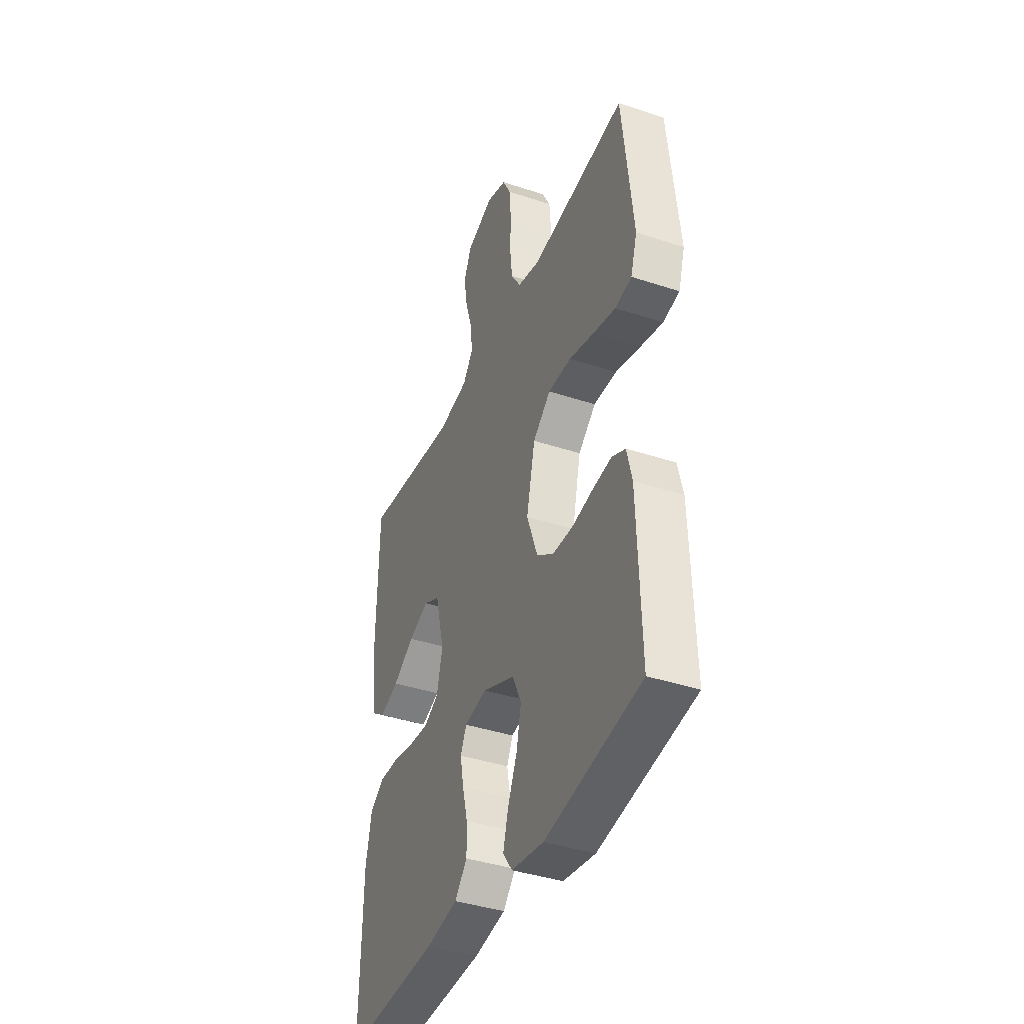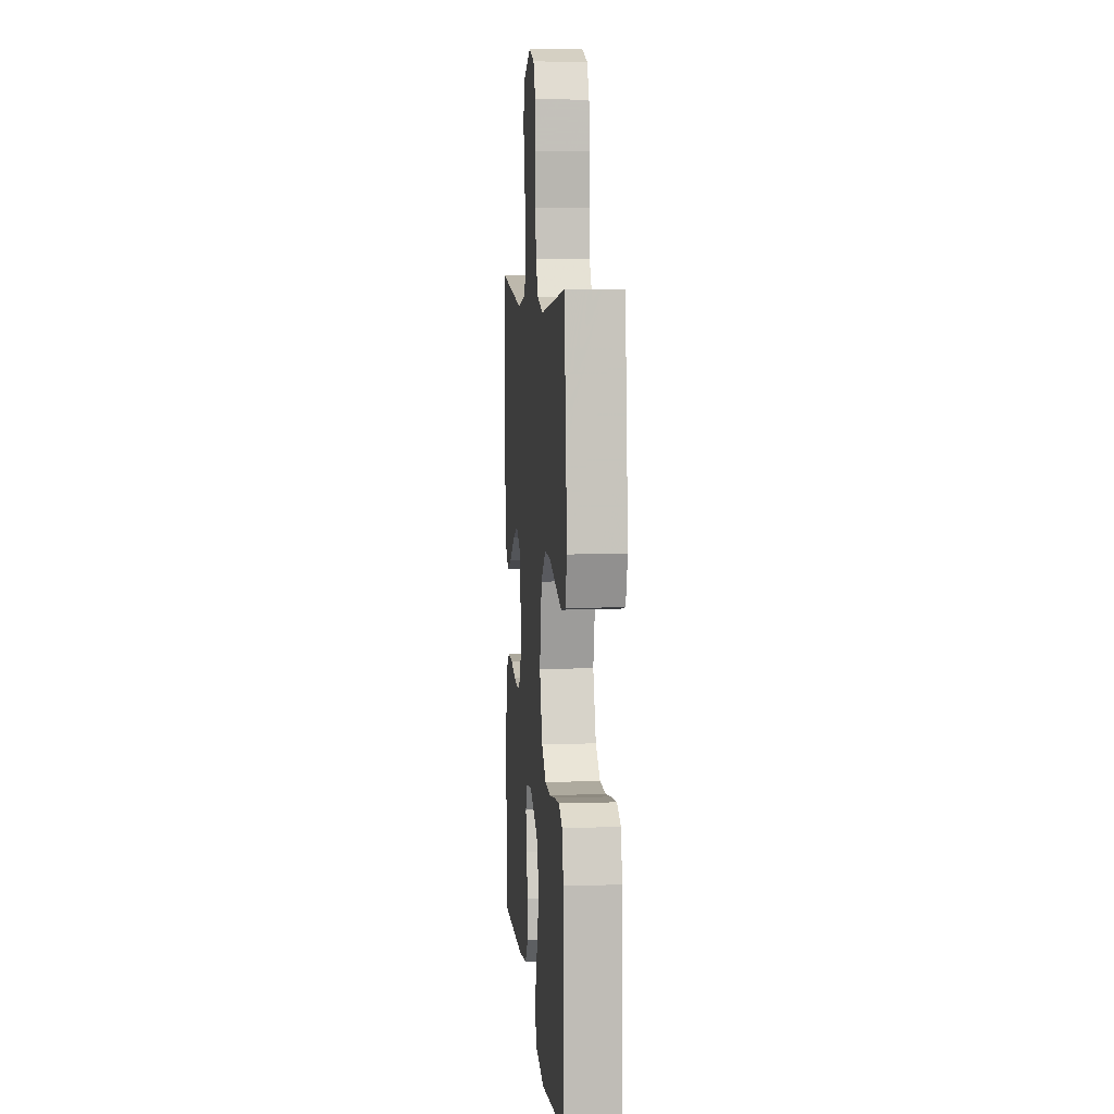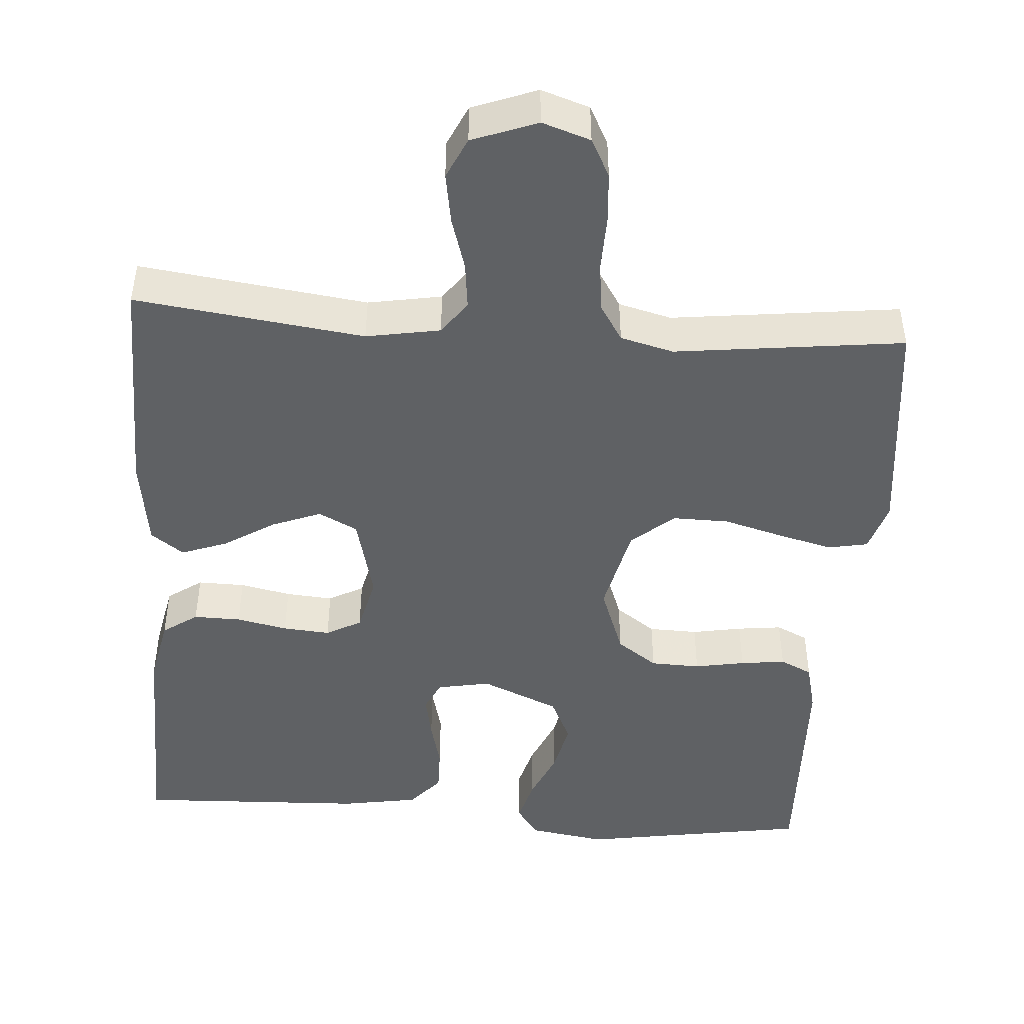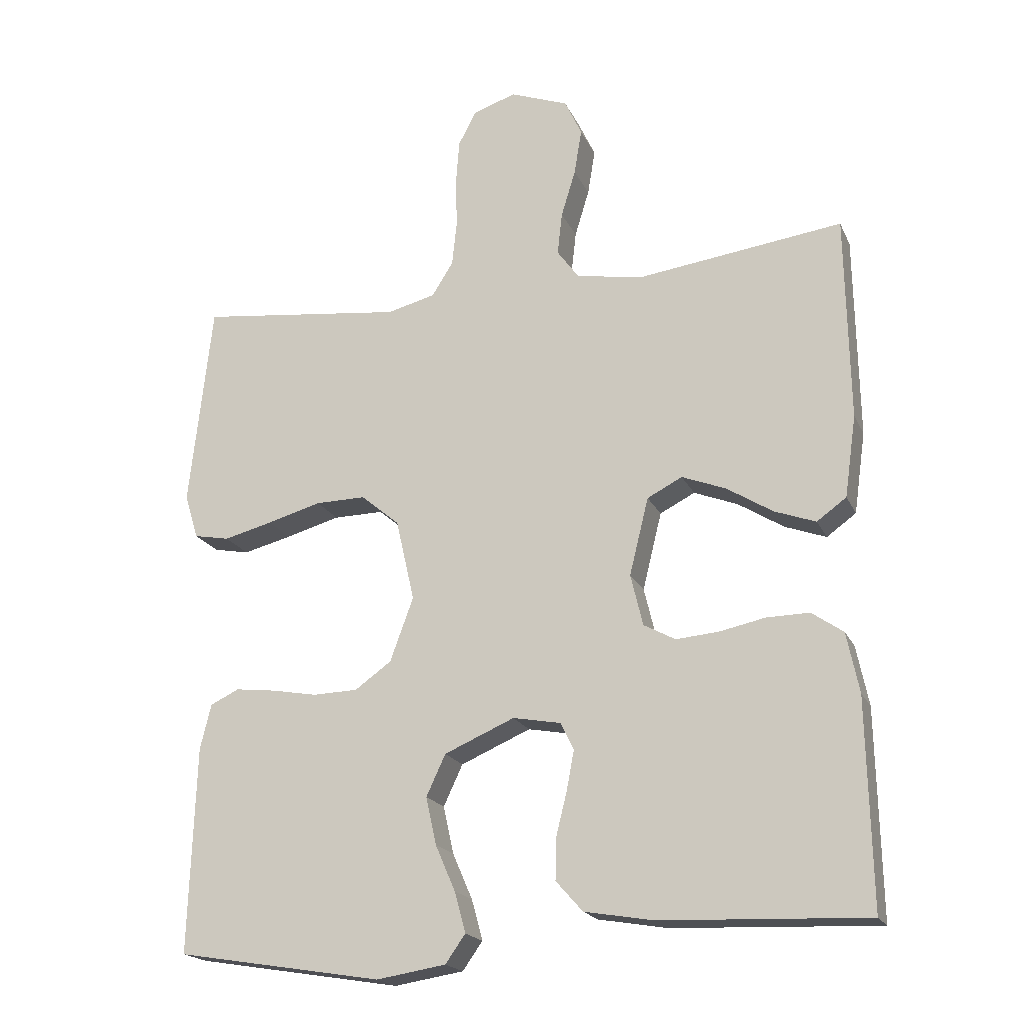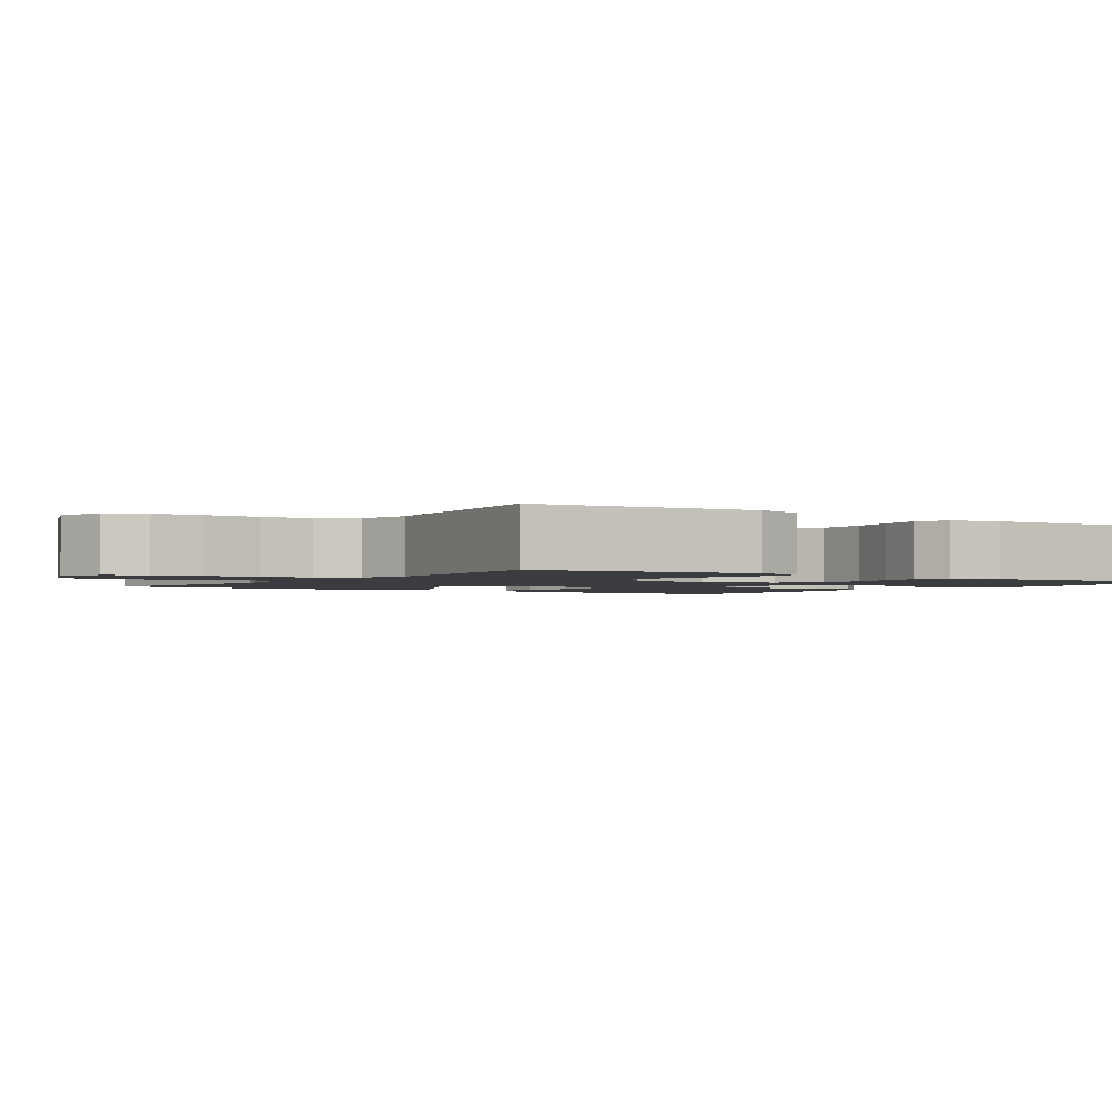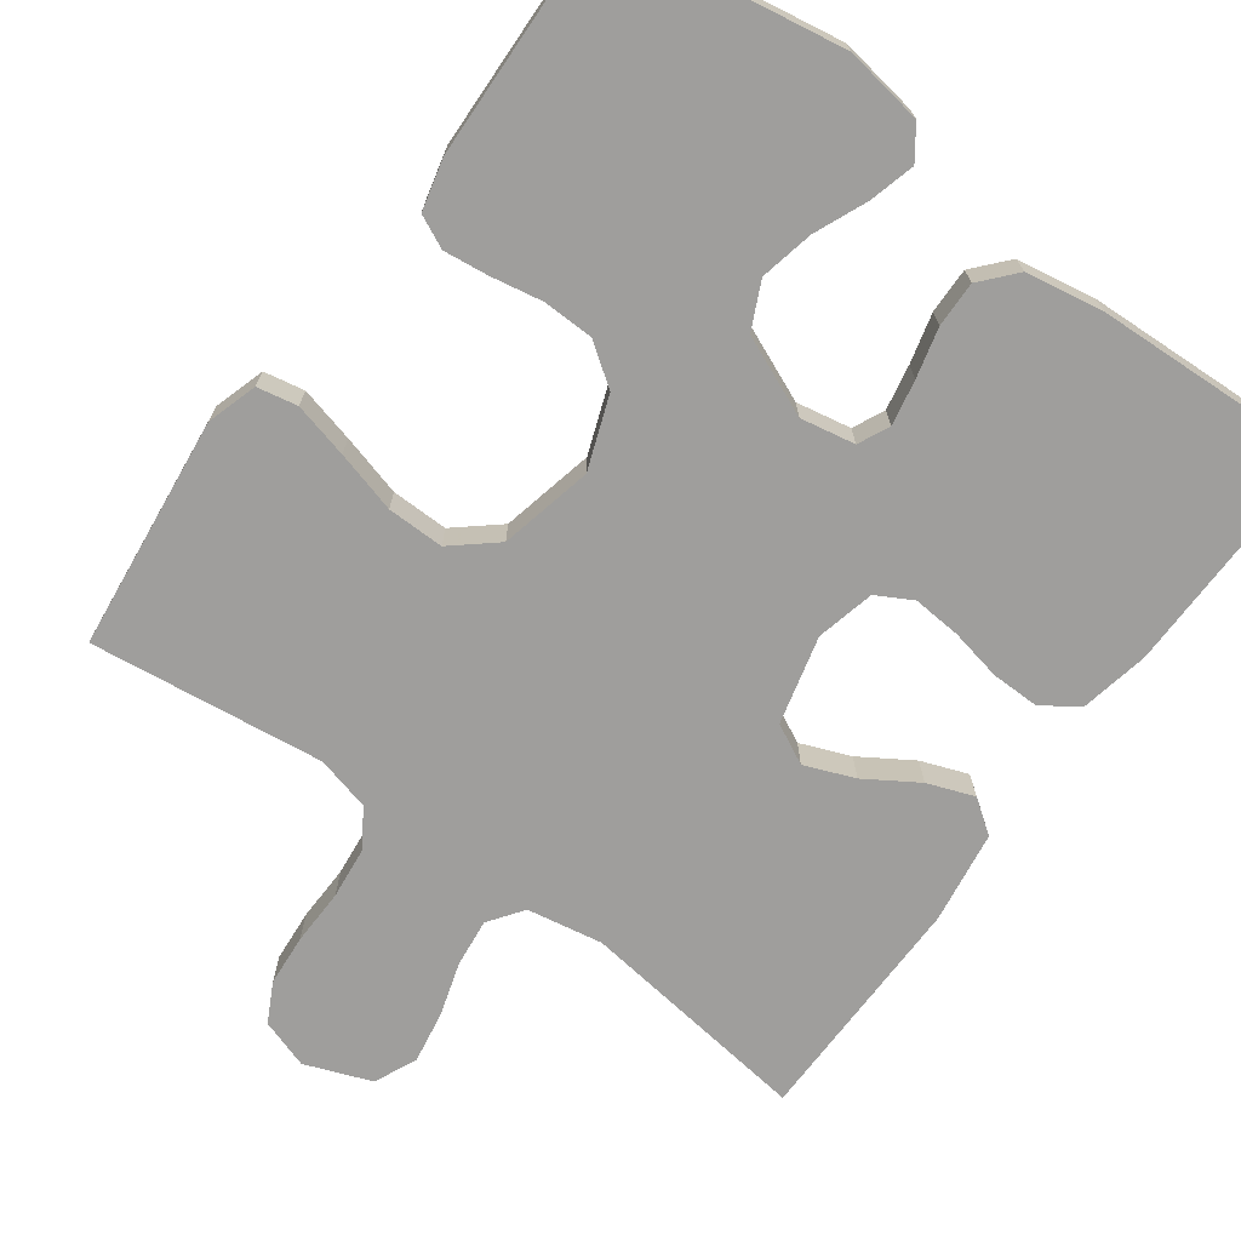
<metadata>
{"format":"obj","ext":"obj","renderer":"f3d","projection":"perspective","resolution":1024,"background":"white","views":[{"elev":-39.8,"azim":67.7,"up":"+Z"},{"elev":7.5,"azim":84.9,"up":"+Z"},{"elev":-46.4,"azim":-4.1,"up":"+Y"},{"elev":-19.4,"azim":-161.0,"up":"+Z"},{"elev":-1.9,"azim":56.2,"up":"+Y"},{"elev":-71.0,"azim":144.0,"up":"+Y"}]}
</metadata>
<code>
v -0.5 0.07 -0.5
v -0.494 0.07 -0.2
v -0.476 0.07 -0.112
v -0.43 0.07 -0.08
v -0.368 0.07 -0.081
v -0.301 0.07 -0.095
v -0.239 0.07 -0.1
v -0.193 0.07 -0.075
v -0.175 0.07 0
v -0.203 0.07 0.113
v -0.254 0.07 0.139
v -0.318 0.07 0.114
v -0.385 0.07 0.072
v -0.445 0.07 0.05
v -0.488 0.07 0.081
v -0.505 0.07 0.2
v -0.5 0.07 0.5
v -0.2 0.07 0.461
v -0.103 0.07 0.478
v -0.071 0.07 0.522
v -0.078 0.07 0.584
v -0.099 0.07 0.653
v -0.11 0.07 0.72
v -0.085 0.07 0.774
v 0 0.07 0.806
v 0.063 0.07 0.785
v 0.089 0.07 0.735
v 0.094 0.07 0.669
v 0.092 0.07 0.597
v 0.099 0.07 0.531
v 0.13 0.07 0.482
v 0.2 0.07 0.464
v 0.5 0.07 0.5
v 0.533 0.07 0.2
v 0.513 0.07 0.135
v 0.461 0.07 0.125
v 0.39 0.07 0.143
v 0.311 0.07 0.165
v 0.238 0.07 0.166
v 0.182 0.07 0.119
v 0.155 0.07 0
v 0.189 0.07 -0.093
v 0.242 0.07 -0.131
v 0.307 0.07 -0.133
v 0.373 0.07 -0.121
v 0.432 0.07 -0.114
v 0.474 0.07 -0.134
v 0.49 0.07 -0.2
v 0.5 0.07 -0.5
v 0.2 0.07 -0.549
v 0.099 0.07 -0.533
v 0.07 0.07 -0.492
v 0.086 0.07 -0.433
v 0.115 0.07 -0.366
v 0.13 0.07 -0.297
v 0.102 0.07 -0.237
v 0 0.07 -0.193
v -0.07 0.07 -0.206
v -0.089 0.07 -0.246
v -0.078 0.07 -0.304
v -0.062 0.07 -0.368
v -0.061 0.07 -0.427
v -0.1 0.07 -0.471
v -0.2 0.07 -0.488
v -0.5 0 -0.5
v -0.494 0 -0.2
v -0.476 0 -0.112
v -0.43 0 -0.08
v -0.368 0 -0.081
v -0.301 0 -0.095
v -0.239 0 -0.1
v -0.193 0 -0.075
v -0.175 0 0
v -0.203 0 0.113
v -0.254 0 0.139
v -0.318 0 0.114
v -0.385 0 0.072
v -0.445 0 0.05
v -0.488 0 0.081
v -0.505 0 0.2
v -0.5 0 0.5
v -0.2 0 0.461
v -0.103 0 0.478
v -0.071 0 0.522
v -0.078 0 0.584
v -0.099 0 0.653
v -0.11 0 0.72
v -0.085 0 0.774
v 0 0 0.806
v 0.063 0 0.785
v 0.089 0 0.735
v 0.094 0 0.669
v 0.092 0 0.597
v 0.099 0 0.531
v 0.13 0 0.482
v 0.2 0 0.464
v 0.5 0 0.5
v 0.533 0 0.2
v 0.513 0 0.135
v 0.461 0 0.125
v 0.39 0 0.143
v 0.311 0 0.165
v 0.238 0 0.166
v 0.182 0 0.119
v 0.155 0 0
v 0.189 0 -0.093
v 0.242 0 -0.131
v 0.307 0 -0.133
v 0.373 0 -0.121
v 0.432 0 -0.114
v 0.474 0 -0.134
v 0.49 0 -0.2
v 0.5 0 -0.5
v 0.2 0 -0.549
v 0.099 0 -0.533
v 0.07 0 -0.492
v 0.086 0 -0.433
v 0.115 0 -0.366
v 0.13 0 -0.297
v 0.102 0 -0.237
v 0 0 -0.193
v -0.07 0 -0.206
v -0.089 0 -0.246
v -0.078 0 -0.304
v -0.062 0 -0.368
v -0.061 0 -0.427
v -0.1 0 -0.471
v -0.2 0 -0.488
f 4 5 6
f 3 4 6
f 2 3 6
f 1 2 6
f 64 1 6
f 63 64 6
f 62 63 6
f 61 62 6
f 60 61 6
f 59 60 6 7
f 58 59 7 8
f 57 58 8 9
f 56 57 9 10
f 52 53 54
f 51 52 54
f 50 51 54
f 49 50 54
f 48 49 54
f 47 48 54
f 46 47 54
f 45 46 54
f 44 45 54
f 43 44 54 55
f 42 43 55 56
f 36 37 38
f 35 36 38
f 34 35 38
f 33 34 38
f 32 33 38
f 31 32 38 39
f 30 31 39 40
f 27 28 29
f 26 27 29
f 25 26 29
f 24 25 29
f 23 24 29
f 22 23 29
f 21 22 29
f 20 21 29 30
f 30 40 41
f 20 30 41
f 19 20 41
f 16 17 18
f 15 16 18
f 14 15 18
f 13 14 18
f 12 13 18
f 11 12 18 19
f 42 56 10
f 41 42 10
f 19 41 10
f 10 11 19
f 70 69 68
f 70 68 67
f 70 67 66
f 70 66 65
f 70 65 128
f 70 128 127
f 70 127 126
f 70 126 125
f 70 125 124
f 71 70 124 123
f 72 71 123 122
f 73 72 122 121
f 74 73 121 120
f 118 117 116
f 118 116 115
f 118 115 114
f 118 114 113
f 118 113 112
f 118 112 111
f 118 111 110
f 118 110 109
f 118 109 108
f 119 118 108 107
f 120 119 107 106
f 102 101 100
f 102 100 99
f 102 99 98
f 102 98 97
f 102 97 96
f 103 102 96 95
f 104 103 95 94
f 93 92 91
f 93 91 90
f 93 90 89
f 93 89 88
f 93 88 87
f 93 87 86
f 93 86 85
f 94 93 85 84
f 105 104 94
f 105 94 84
f 105 84 83
f 82 81 80
f 82 80 79
f 82 79 78
f 82 78 77
f 82 77 76
f 83 82 76 75
f 74 120 106
f 74 106 105
f 74 105 83
f 83 75 74
f 1 65 66 2
f 2 66 67 3
f 3 67 68 4
f 4 68 69 5
f 5 69 70 6
f 6 70 71 7
f 7 71 72 8
f 8 72 73 9
f 9 73 74 10
f 10 74 75 11
f 11 75 76 12
f 12 76 77 13
f 13 77 78 14
f 14 78 79 15
f 15 79 80 16
f 16 80 81 17
f 17 81 82 18
f 18 82 83 19
f 19 83 84 20
f 20 84 85 21
f 21 85 86 22
f 22 86 87 23
f 23 87 88 24
f 24 88 89 25
f 25 89 90 26
f 26 90 91 27
f 27 91 92 28
f 28 92 93 29
f 29 93 94 30
f 30 94 95 31
f 31 95 96 32
f 32 96 97 33
f 33 97 98 34
f 34 98 99 35
f 35 99 100 36
f 36 100 101 37
f 37 101 102 38
f 38 102 103 39
f 39 103 104 40
f 40 104 105 41
f 41 105 106 42
f 42 106 107 43
f 43 107 108 44
f 44 108 109 45
f 45 109 110 46
f 46 110 111 47
f 47 111 112 48
f 48 112 113 49
f 49 113 114 50
f 50 114 115 51
f 51 115 116 52
f 52 116 117 53
f 53 117 118 54
f 54 118 119 55
f 55 119 120 56
f 56 120 121 57
f 57 121 122 58
f 58 122 123 59
f 59 123 124 60
f 60 124 125 61
f 61 125 126 62
f 62 126 127 63
f 63 127 128 64
f 64 128 65 1

</code>
